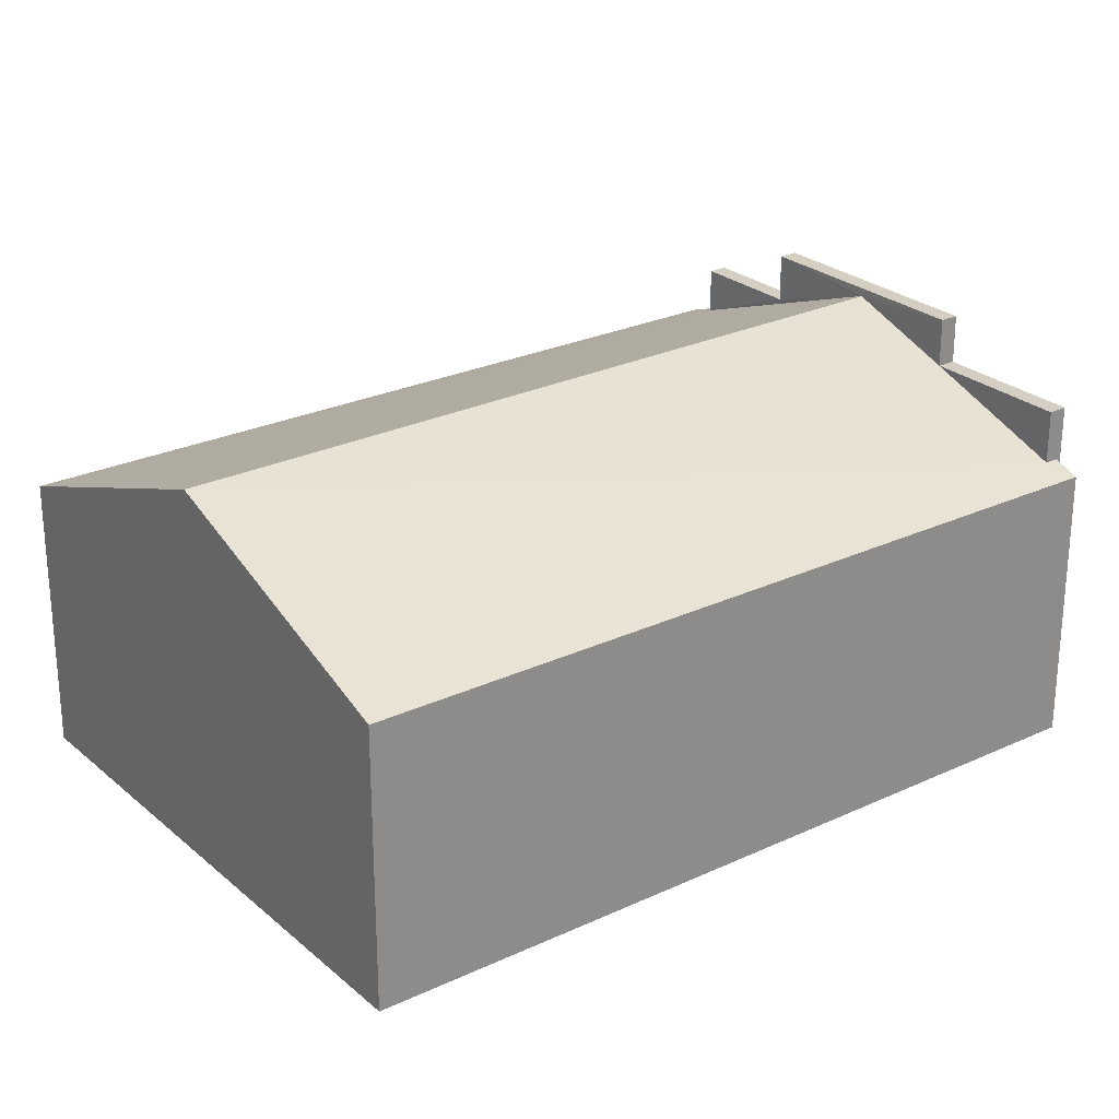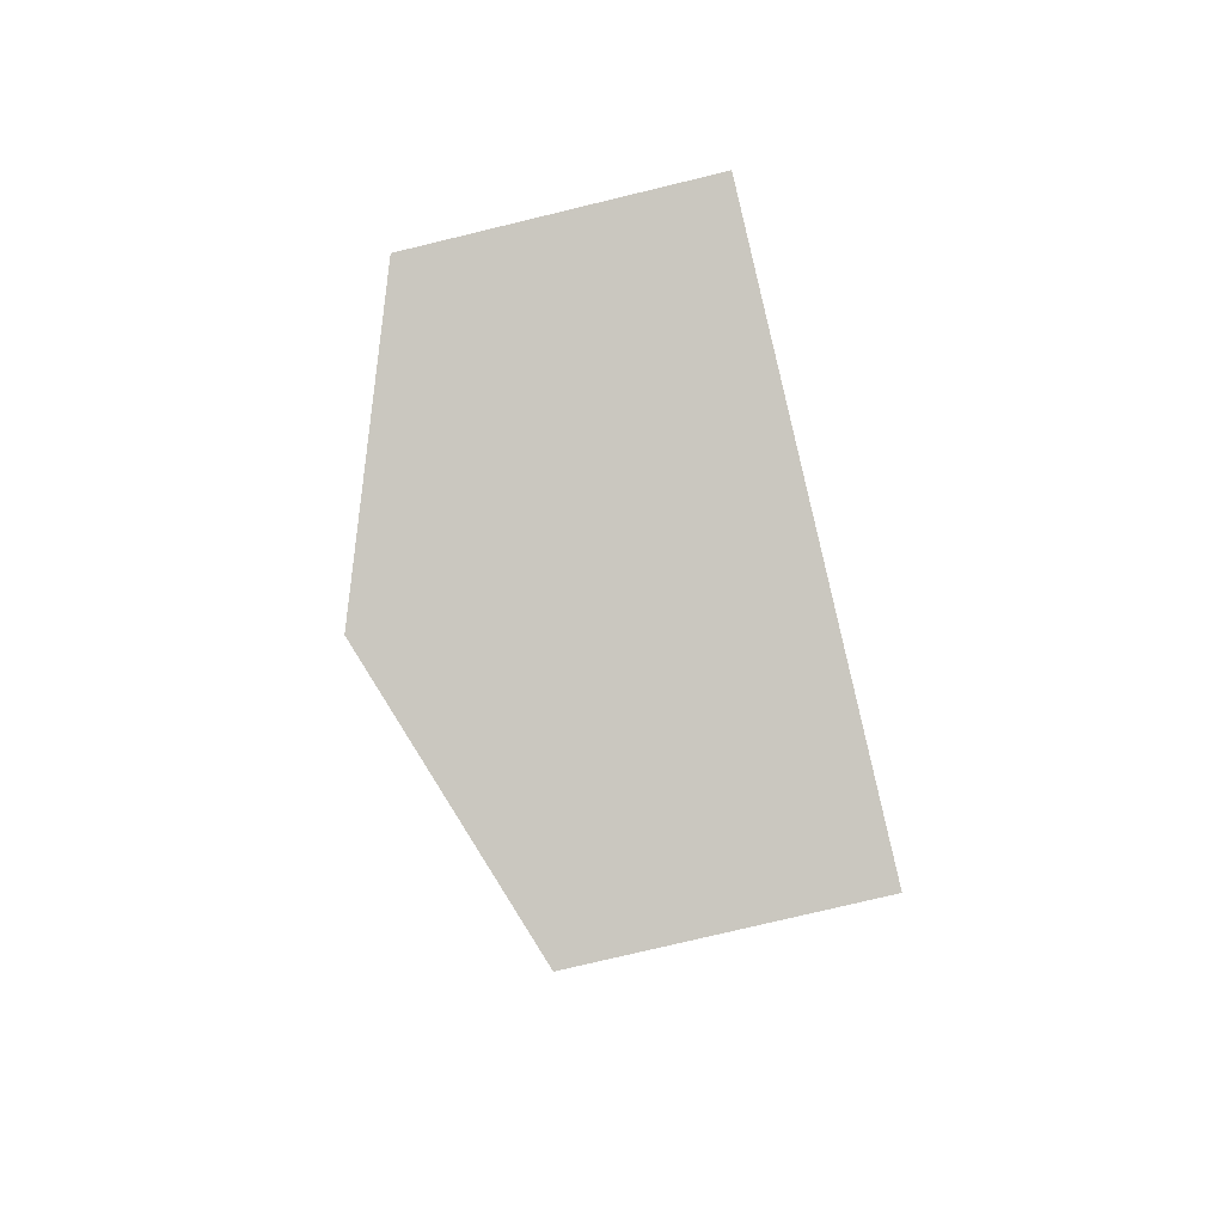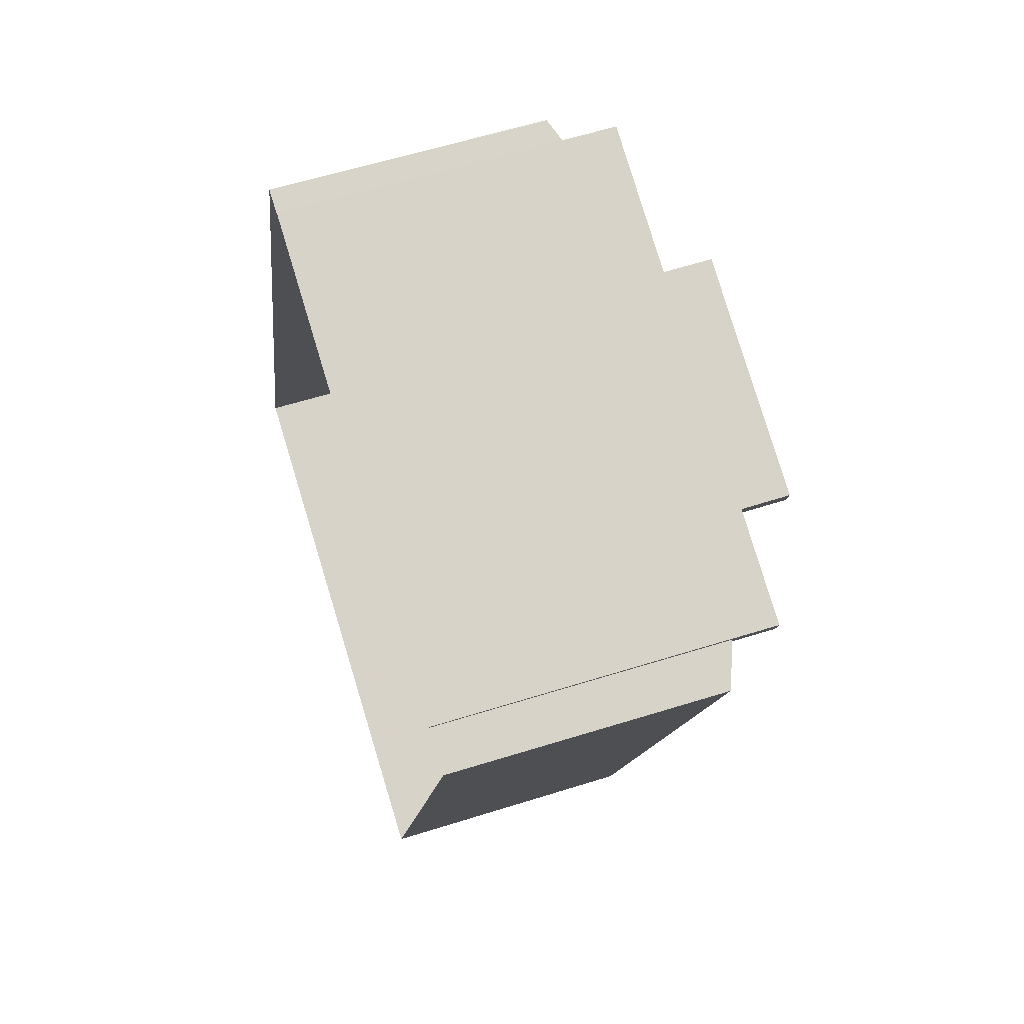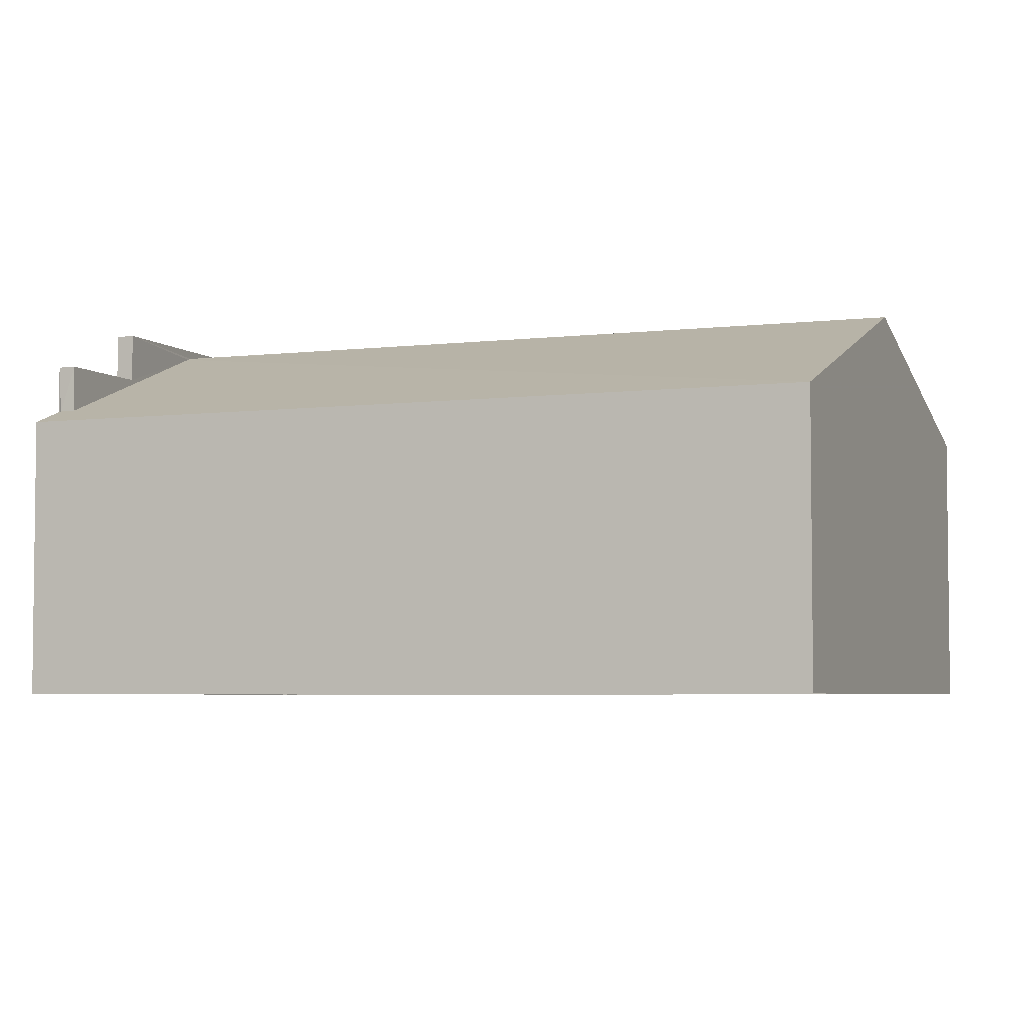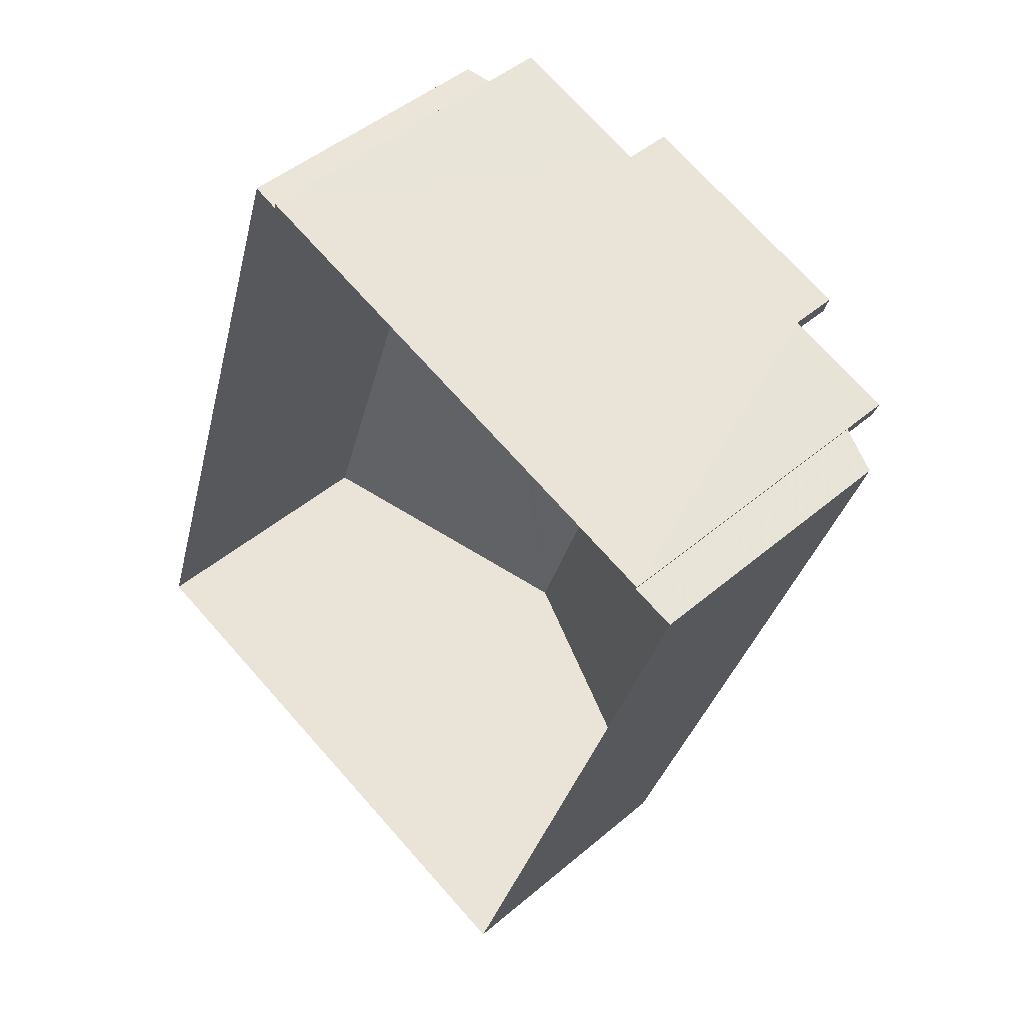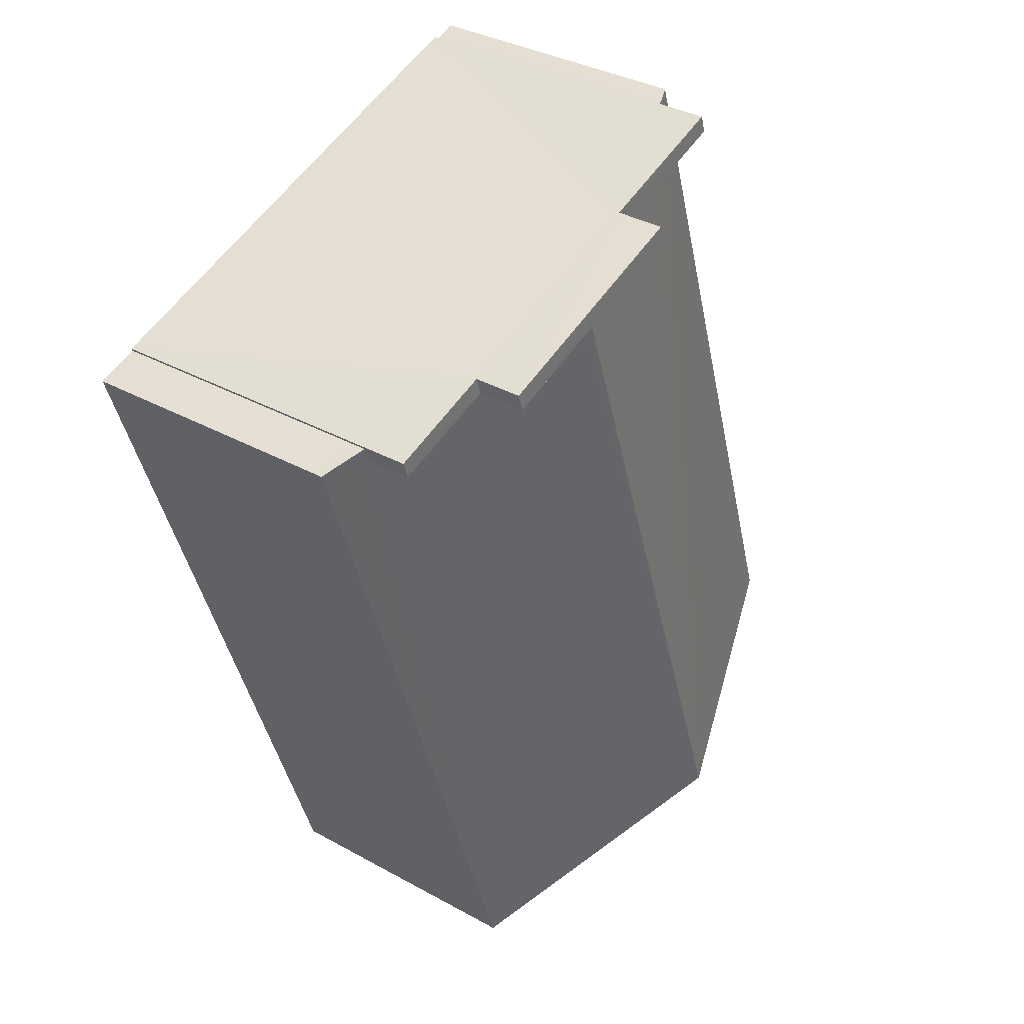
<metadata>
{"format":"obj","ext":"obj","renderer":"f3d","projection":"perspective","resolution":1024,"background":"white","views":[{"elev":25.8,"azim":71.3,"up":"+Z"},{"elev":-75.4,"azim":103.6,"up":"+Y"},{"elev":60.5,"azim":-107.8,"up":"+Y"},{"elev":-4.5,"azim":-49.7,"up":"+Z"},{"elev":46.3,"azim":-134.2,"up":"+Y"},{"elev":34.8,"azim":-53.4,"up":"+Y"}]}
</metadata>
<code>
v -8.86e+04 -1.001e+05 3.291
v -8.86e+04 -1.001e+05 3.291
v -8.859e+04 -1.001e+05 3.293
v -8.858e+04 -1.001e+05 3.293
v -8.859e+04 -1.001e+05 3.291
v -8.859e+04 -1.001e+05 3.291
v -8.86e+04 -1.001e+05 3.291
v -8.859e+04 -1.001e+05 3.291
v -8.859e+04 -1.001e+05 7.89
v -8.859e+04 -1.001e+05 7.739
v -8.859e+04 -1.001e+05 7.89
v -8.859e+04 -1.001e+05 9.379
v -8.859e+04 -1.001e+05 9.381
v -8.859e+04 -1.001e+05 8.74
v -8.859e+04 -1.001e+05 8.74
v -8.86e+04 -1.001e+05 8.737
v -8.86e+04 -1.001e+05 8.737
v -8.859e+04 -1.001e+05 9.517
v -8.859e+04 -1.001e+05 8.737
v -8.859e+04 -1.001e+05 8.737
v -8.859e+04 -1.001e+05 9.517
v -8.859e+04 -1.001e+05 9.515
v -8.859e+04 -1.001e+05 9.515
v -8.859e+04 -1.001e+05 7.741
v -8.86e+04 -1.001e+05 7.998
v -8.86e+04 -1.001e+05 7.739
v -8.86e+04 -1.001e+05 7.998
v -8.859e+04 -1.001e+05 9.35
v -8.859e+04 -1.001e+05 8.737
v -8.859e+04 -1.001e+05 8.736
v -8.858e+04 -1.001e+05 7.74
v -8.86e+04 -1.001e+05 7.739
v -8.859e+04 -1.001e+05 7.739
f 1 2 3
f 3 2 4
f 4 5 6
f 2 7 8
f 5 2 8
f 4 2 5
f 9 10 11
f 12 13 9
f 13 10 9
f 14 15 16
f 17 14 16
f 18 19 20
f 18 21 19
f 22 14 23
f 22 15 14
f 18 22 23
f 21 18 23
f 24 25 26
f 26 25 27
f 28 25 24
f 28 13 12
f 28 24 13
f 29 30 20
f 19 29 20
f 10 13 31
f 24 3 4
f 31 24 4
f 2 32 7
f 25 17 27
f 32 27 16
f 7 32 16
f 27 17 16
f 27 32 26
f 26 1 3
f 24 26 3
f 10 4 6
f 10 31 4
f 11 10 33
f 13 24 31
f 29 19 9
f 25 28 14
f 17 25 14
f 19 21 12
f 12 21 23
f 28 12 23
f 12 9 19
f 14 28 23
f 20 8 7
f 7 16 15
f 20 30 8
f 22 18 20
f 22 20 15
f 15 20 7
f 33 10 6
f 5 33 6
f 2 1 26
f 32 2 26
f 8 33 5
f 9 11 29
f 30 33 8
f 11 33 30
f 11 30 29

</code>
